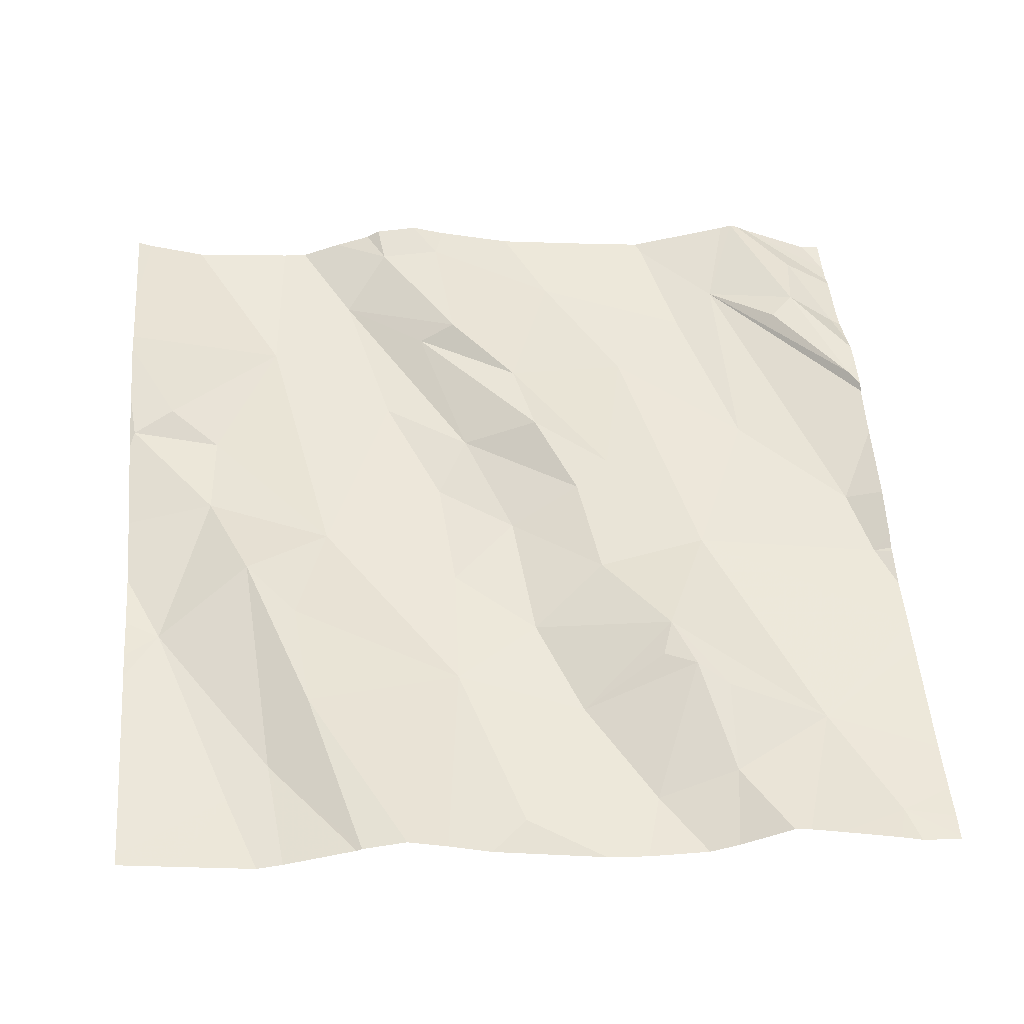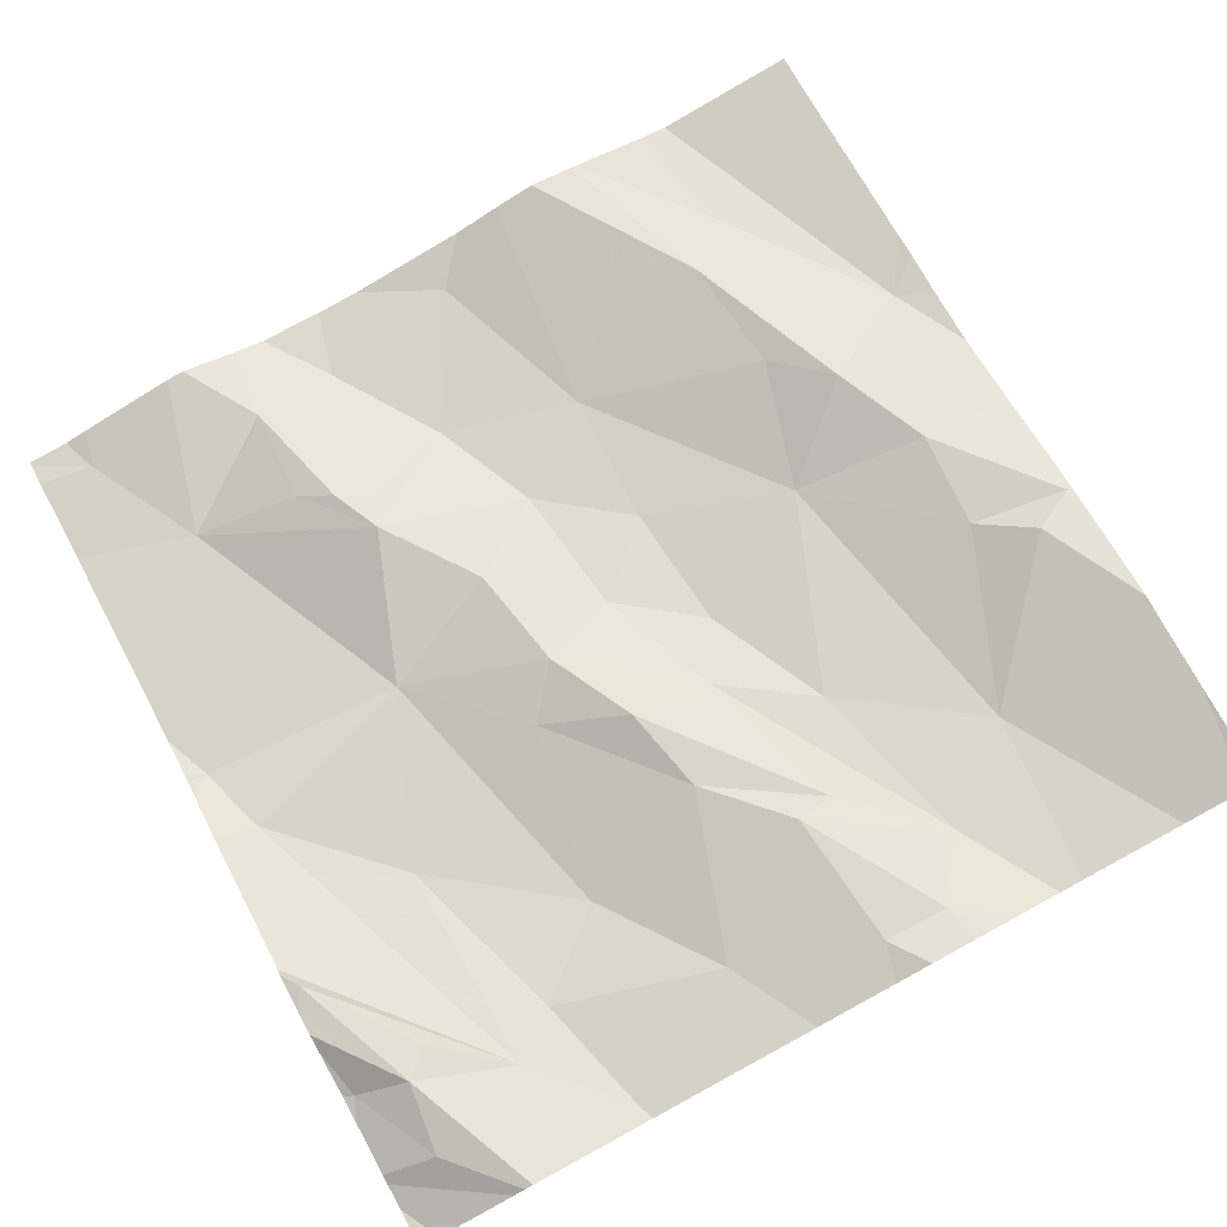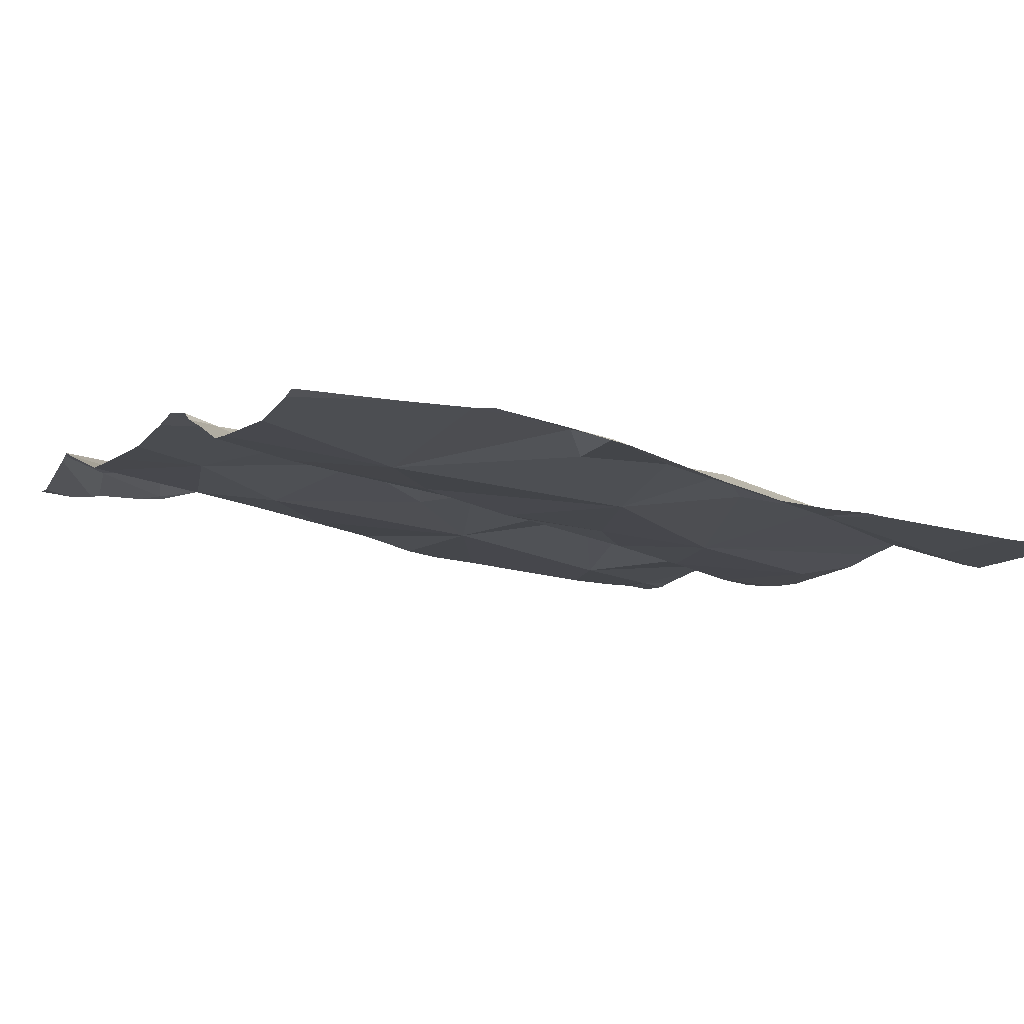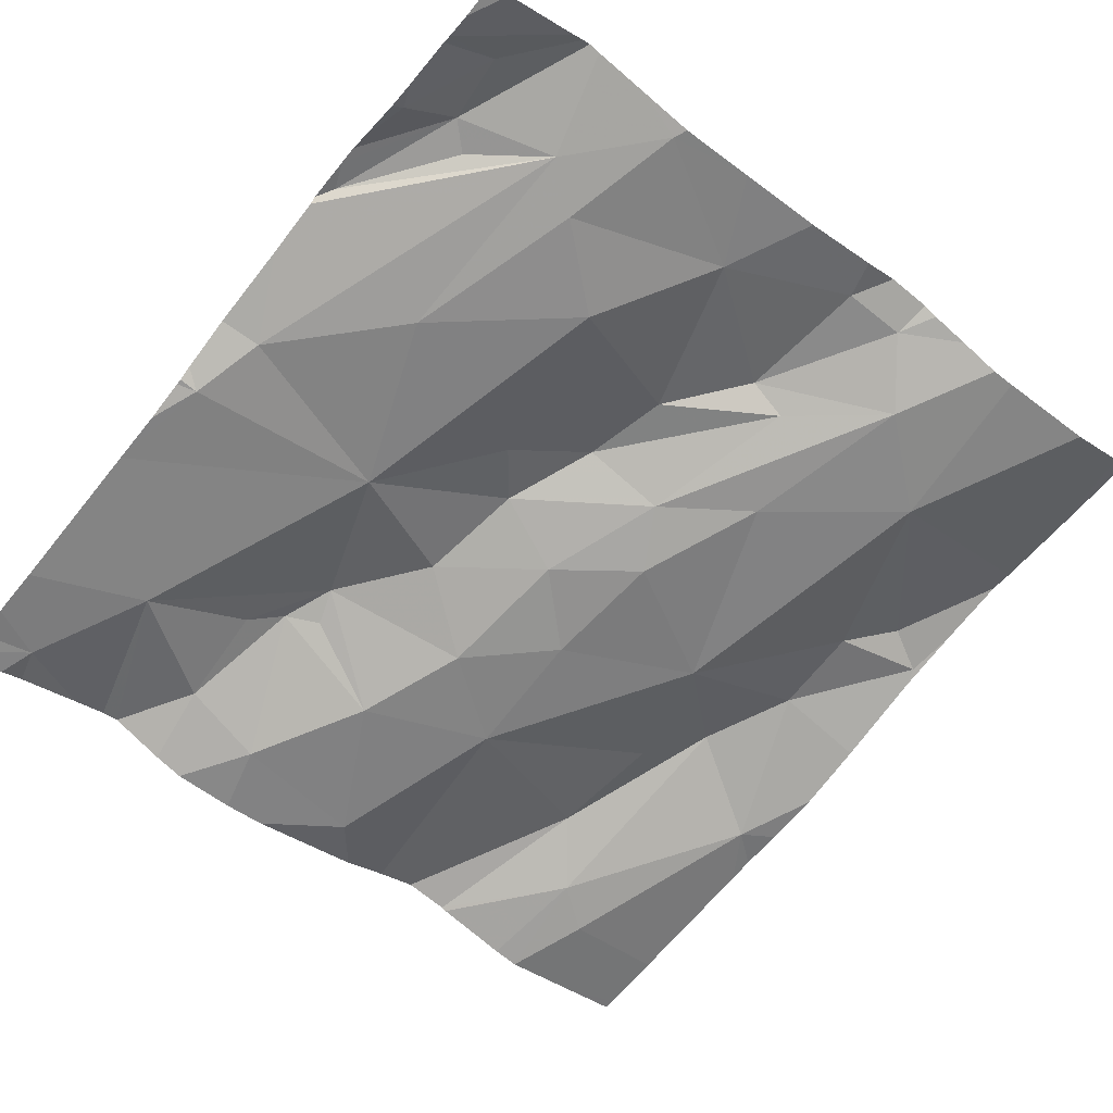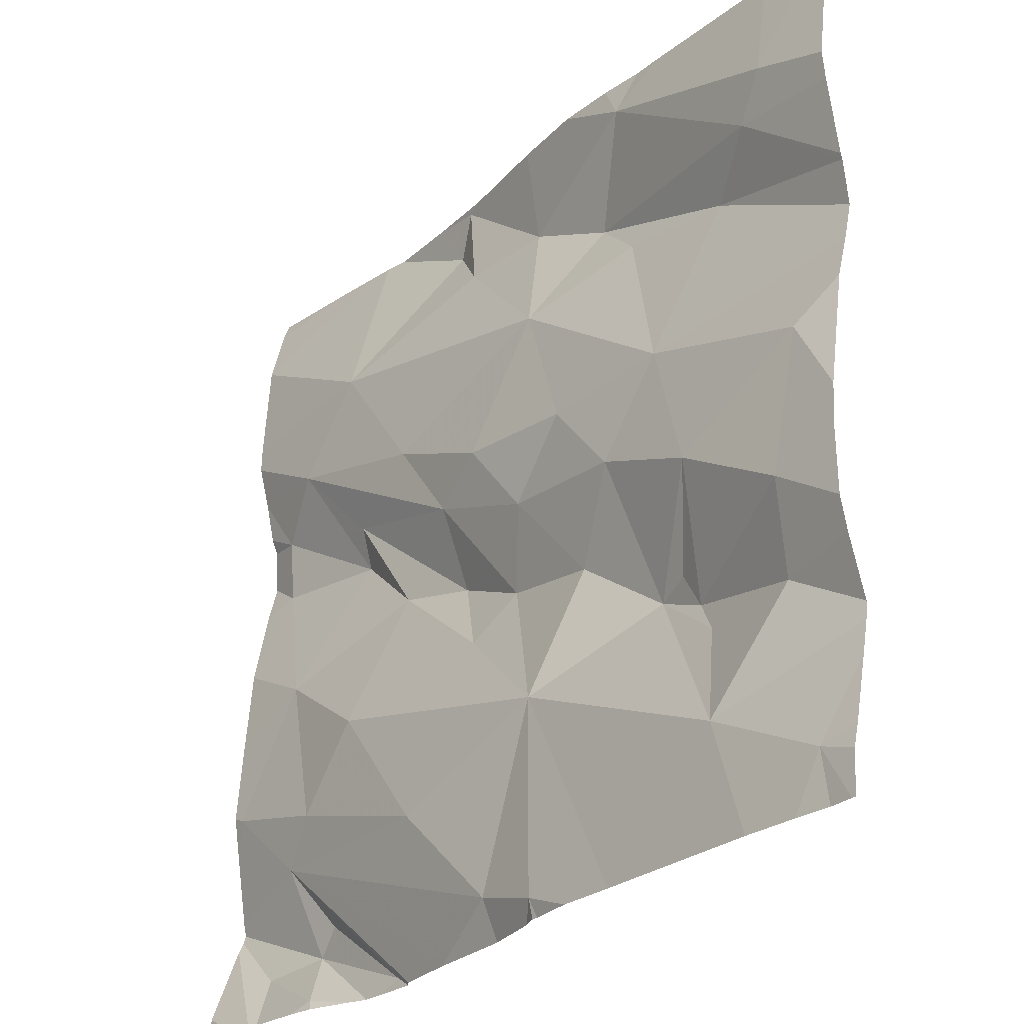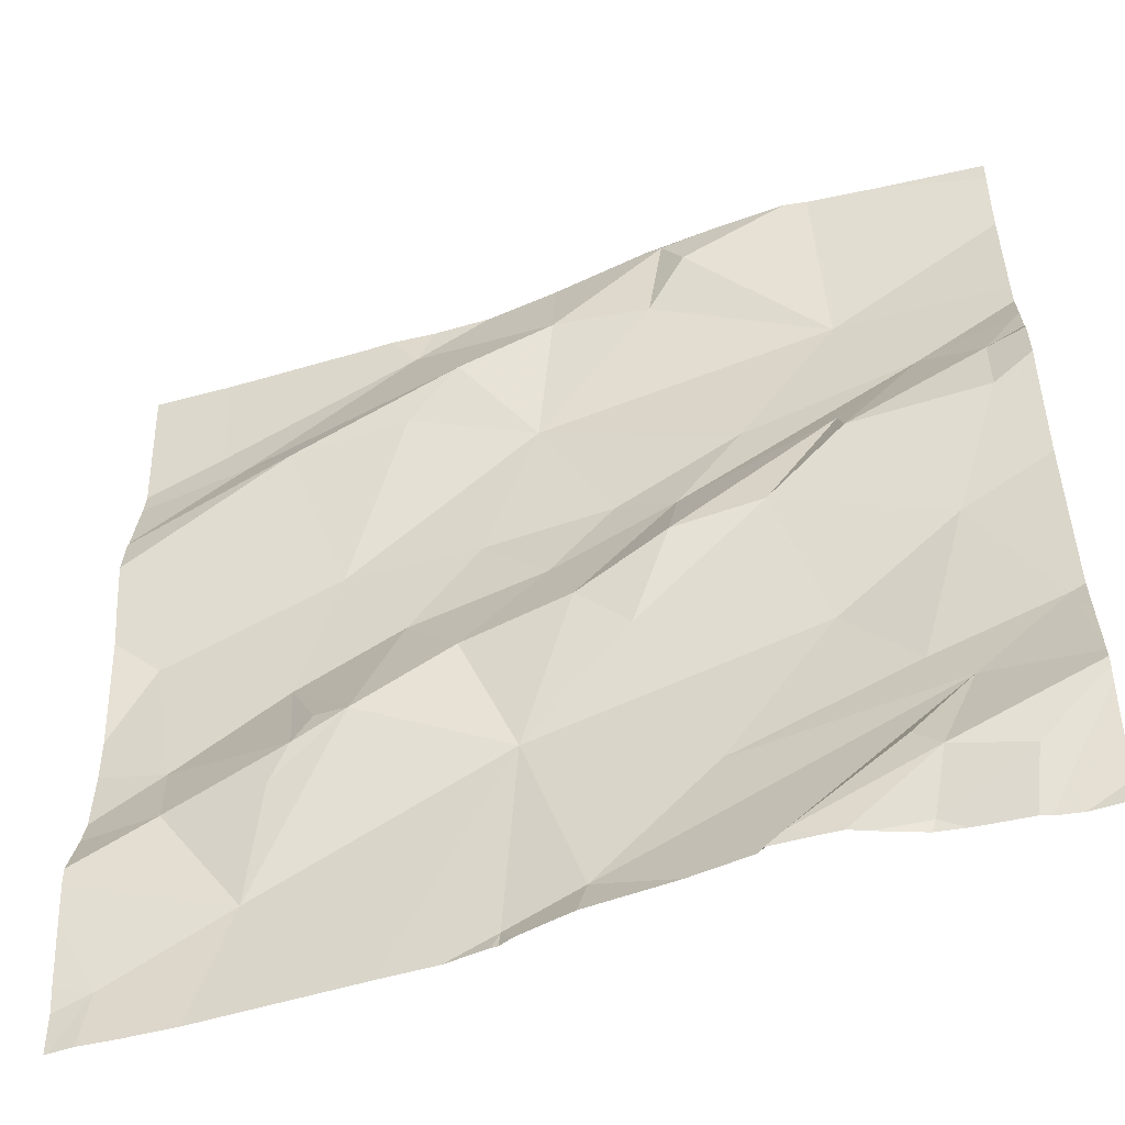
<metadata>
{"format":"obj","ext":"obj","renderer":"f3d","projection":"perspective","resolution":1024,"background":"white","views":[{"elev":43.4,"azim":-94.7,"up":"+Z"},{"elev":78.3,"azim":61.5,"up":"+Z"},{"elev":-1.7,"azim":153.2,"up":"+Z"},{"elev":-56.8,"azim":50.5,"up":"+Z"},{"elev":-27.8,"azim":-138.3,"up":"+Y"},{"elev":-53.6,"azim":9.8,"up":"+Y"}]}
</metadata>
<code>
v -69.39 311.3 502
v -69.39 312.1 502
v -69.39 312 502
v -70.31 311.3 501.8
v -69.39 311.4 502
v -69.39 311.3 502
v -69.39 311.4 502
v -70.09 312.2 501.9
v -69.39 311.3 502
v -70.27 311.6 501.8
v -70.3 311.7 501.9
v -69.39 311.7 502
v -69.87 312.2 502
v -69.39 311.2 502
v -70.26 311.5 501.9
v -70.11 311.5 501.9
v -70.15 311.6 501.9
v -70.07 311.5 501.9
v -70.03 311.7 501.9
v -70.13 311.5 501.9
v -69.46 311.2 502
v -69.7 311.2 502
v -69.85 311.6 502
v -69.76 311.7 502
v -69.8 311.6 501.9
v -70.17 311.3 501.9
v -70.16 312 501.9
v -70.1 311.8 501.9
v -69.97 311.6 501.9
v -69.88 311.7 501.9
v -69.39 311.5 502
v -69.75 311.7 501.9
v -69.59 311.8 502
v -69.69 312.2 502
v -69.77 312.2 502
v -69.55 311.2 502
v -69.75 312.2 502
v -70.33 312.2 501.9
v -70.26 312.2 501.9
v -69.66 311.7 502
v -69.58 311.7 502
v -69.49 311.6 502
v -69.5 311.9 502
v -69.41 311.5 502
v -69.43 311.2 502
v -69.85 311.3 501.9
v -69.5 311.4 502
v -69.77 311.2 501.9
v -69.54 311.3 502
v -69.46 311.3 502
v -69.73 311.4 501.9
v -69.91 311.5 501.9
v -69.61 311.5 501.9
v -70.07 312.2 501.9
v -69.53 311.2 502
v -69.54 311.4 502
v -69.82 311.8 501.9
v -70.15 311.5 501.9
v -69.61 312.2 502
v -69.98 312 502
v -70.22 312 501.9
v -69.68 311.8 502
v -69.56 311.3 502
v -69.68 311.2 502
v -69.95 311.8 501.9
v -69.93 311.2 501.9
v -69.59 312.2 502
v -70.02 312.2 501.9
v -69.89 311.9 501.9
v -70.03 312 501.9
v -69.58 312 502
v -69.72 312.1 502
v -70.04 312.1 501.9
v -70.28 311.2 501.8
v -70.04 311.2 501.9
v -70.26 312.1 501.9
v -69.77 312.1 502
v -69.87 312.1 502
v -69.39 311.6 502
v -69.43 311.8 502
v -70.22 311.2 501.8
v -69.43 311.8 502
v -69.56 311.2 502
v -70.32 311.2 501.8
v -70.35 311.3 501.8
v -70.35 311.3 501.8
v -70.35 311.6 501.8
v -70.35 311.6 501.8
v -70.35 311.8 501.9
v -69.95 312.2 501.9
v -69.75 312.2 502
v -70.35 311.5 501.8
v -70.35 311.4 501.9
v -69.56 312.2 502
v -70.35 311.5 501.8
v -70.35 311.8 501.9
v -70.35 311.8 501.9
v -70.35 311.9 501.9
v -70.35 311.4 501.9
v -70.35 311.4 501.9
v -70.35 312 501.9
v -70.35 312 501.9
v -70.35 311.9 501.9
v -70.35 312.1 501.9
v -69.39 311.9 502
v -69.39 311.9 502
v -69.39 311.8 502
v -69.39 311.8 502
v -69.39 311.8 502
v -69.39 311.9 502
v -69.39 312.2 502
v -70.08 311.2 501.9
v -69.7 311.2 502
v -69.47 311.2 502
v -69.61 311.2 502
v -69.65 311.2 502
v -69.63 311.2 502
v -69.86 311.2 501.9
v -69.92 311.2 501.9
v -69.93 311.2 501.9
v -69.98 311.2 501.9
v -69.94 311.2 501.9
v -69.39 311.2 502
v -69.46 311.2 502
v -70.34 311.2 501.8
v -70.35 311.2 501.8
v -70.35 312.2 501.9
v -69.51 312.2 502
v -69.39 312.2 502
f 109 80 107
f 10 11 87
f 108 82 12
f 115 36 49
f 107 82 108
f 114 50 55
f 15 10 92
f 17 16 18
f 19 17 18
f 20 16 17
f 24 23 25
f 26 4 74
f 18 16 20
f 28 27 96
f 19 29 30
f 32 24 33
f 41 40 42
f 41 43 33
f 79 44 31
f 47 46 48
f 47 49 1
f 1 50 9
f 23 30 29
f 52 51 53
f 46 47 51
f 44 42 56
f 57 30 32
f 24 25 40
f 106 43 105
f 17 19 28
f 26 18 58
f 20 58 18
f 10 17 11
f 26 58 15
f 105 80 110
f 27 60 61
f 26 15 99
f 15 58 20
f 17 10 20
f 93 26 100
f 49 36 50
f 32 30 23
f 32 62 57
f 46 51 52
f 52 18 26
f 56 51 47
f 63 47 64
f 49 63 64
f 28 19 65
f 53 40 25
f 65 30 57
f 75 26 112
f 56 53 51
f 43 62 32
f 40 53 42
f 56 47 44
f 44 47 5
f 64 47 22
f 6 9 21
f 113 64 22
f 50 36 55
f 115 49 117
f 53 25 52
f 24 32 23
f 66 46 52
f 128 111 129
f 52 25 23
f 28 65 69
f 66 52 75
f 23 29 52
f 127 104 38
f 18 29 19
f 18 52 29
f 27 70 60
f 72 71 67
f 34 72 59
f 112 26 81
f 61 73 76
f 39 73 8
f 37 77 72
f 61 76 101
f 69 70 28
f 27 28 70
f 78 73 60
f 90 78 13
f 98 61 103
f 13 37 35
f 38 76 39
f 2 71 3
f 60 70 69
f 77 78 69
f 78 60 69
f 73 61 60
f 77 71 72
f 71 77 69
f 62 71 69
f 41 33 40
f 43 80 105
f 42 53 56
f 47 63 49
f 24 40 33
f 32 33 43
f 94 2 111
f 19 30 65
f 75 52 26
f 89 28 97
f 17 28 11
f 10 15 20
f 62 69 57
f 49 64 116
f 118 66 119
f 71 62 43
f 3 43 106
f 78 77 37
f 69 65 57
f 80 43 41
f 21 9 50
f 80 82 107
f 82 42 12
f 42 82 41
f 82 80 41
f 35 37 91
f 67 2 94
f 22 47 48
f 3 71 43
f 85 4 93
f 86 4 85
f 48 46 118
f 45 6 124
f 87 11 89
f 88 10 87
f 13 78 37
f 45 14 6
f 89 11 28
f 7 44 5
f 125 86 126
f 92 10 88
f 12 42 79
f 21 50 114
f 93 4 26
f 90 73 78
f 95 15 92
f 8 73 54
f 55 36 83
f 96 27 98
f 97 28 96
f 5 47 1
f 1 49 50
f 98 27 61
f 99 15 95
f 83 36 115
f 100 26 99
f 101 76 104
f 102 61 101
f 39 76 73
f 31 44 7
f 103 61 102
f 81 26 74
f 104 76 38
f 79 42 44
f 74 4 84
f 54 73 68
f 110 80 109
f 84 4 125
f 94 111 128
f 116 64 113
f 68 73 90
f 117 49 116
f 118 46 66
f 119 66 120
f 59 72 67
f 67 71 2
f 120 66 122
f 121 66 75
f 122 66 121
f 34 37 72
f 123 14 45
f 124 6 21
f 125 4 86
f 91 37 34

</code>
